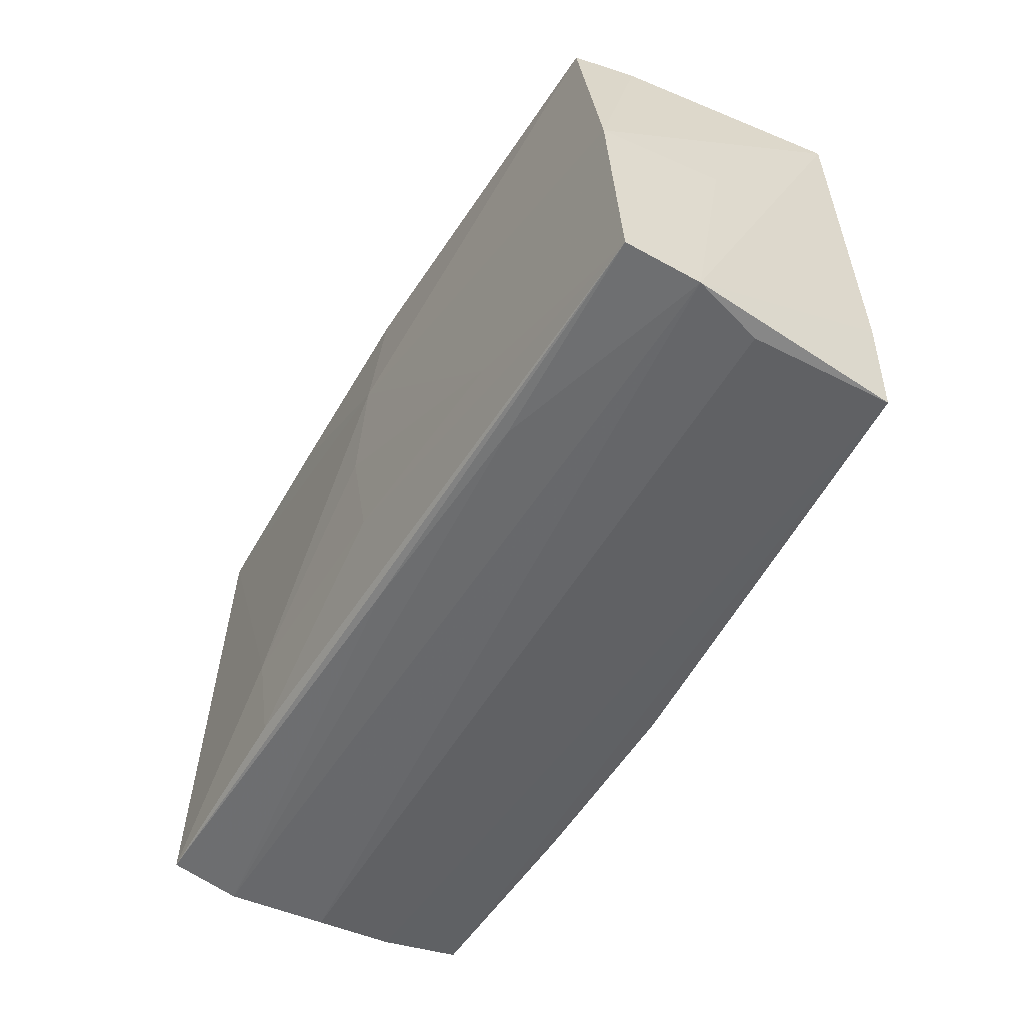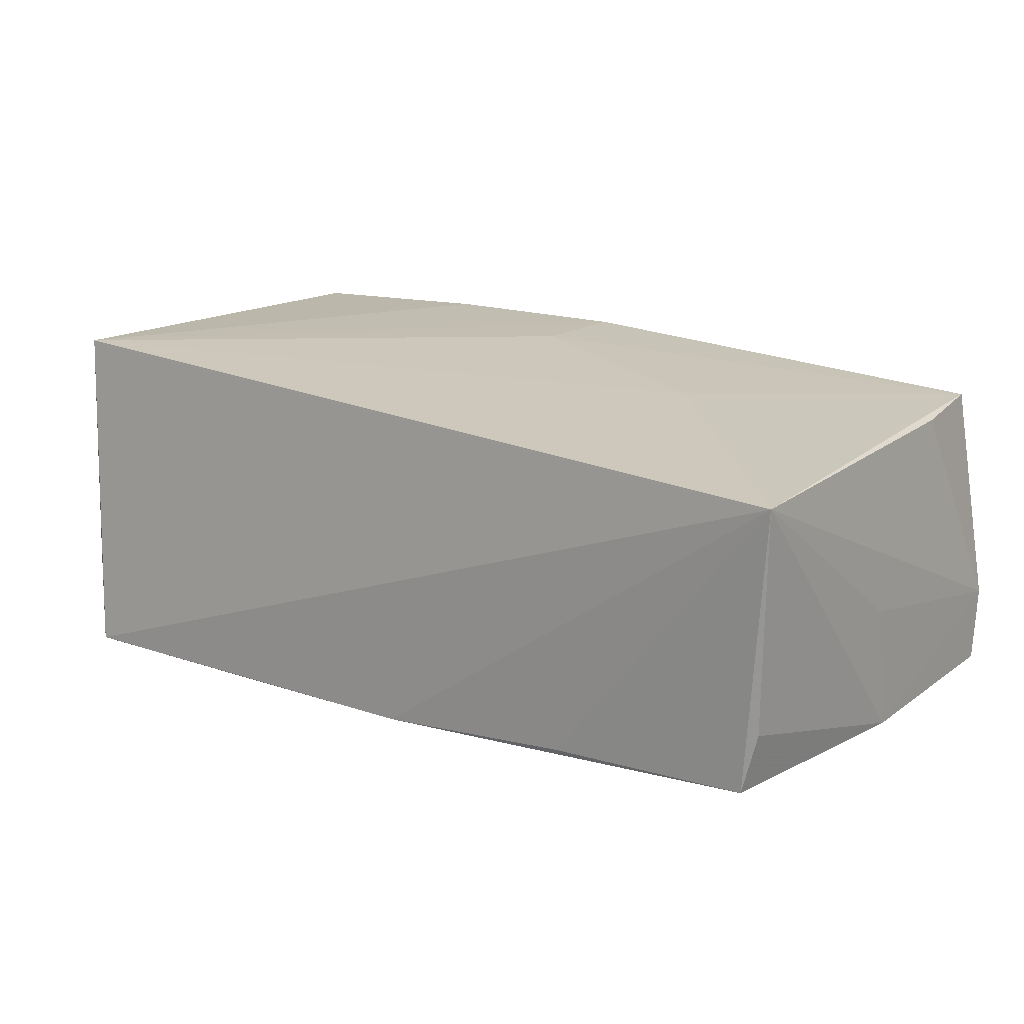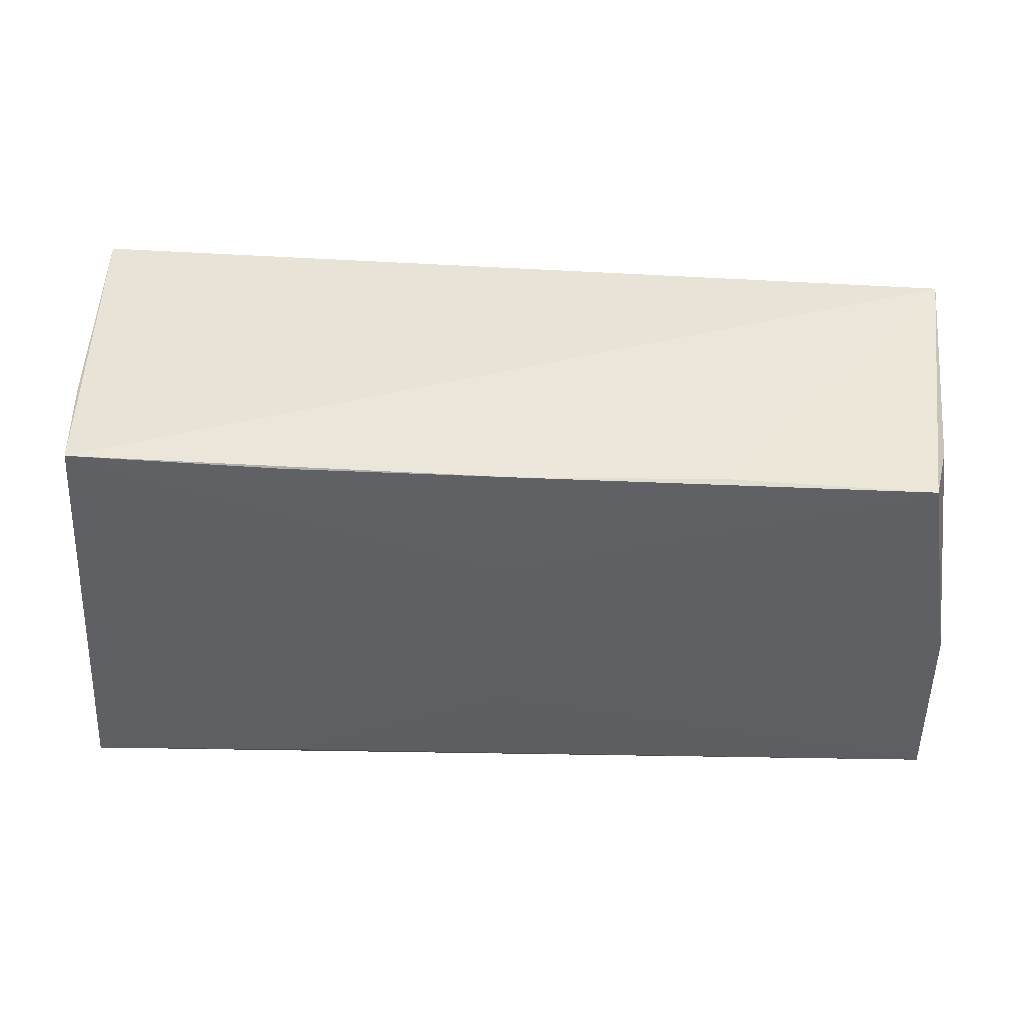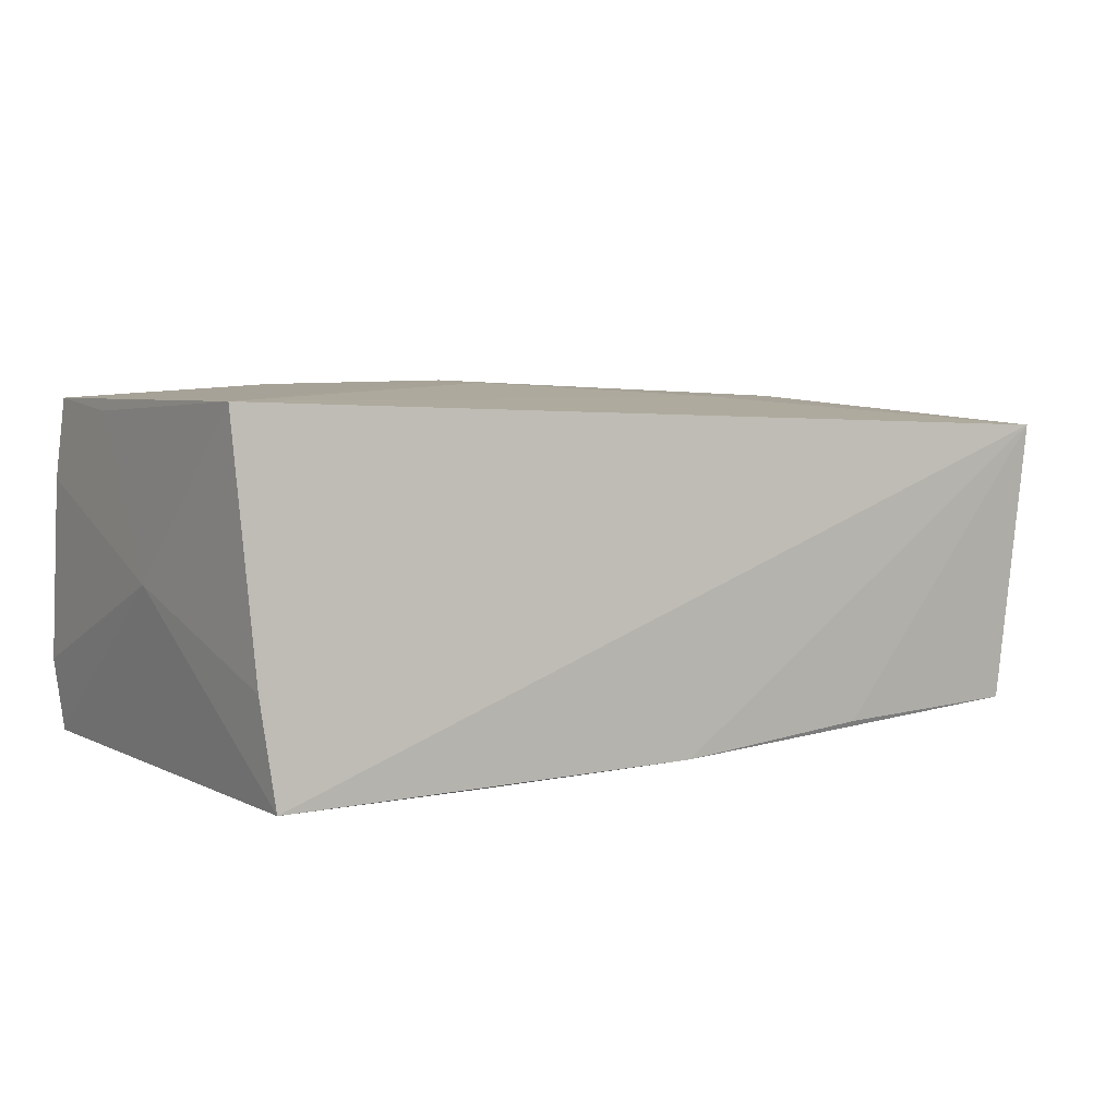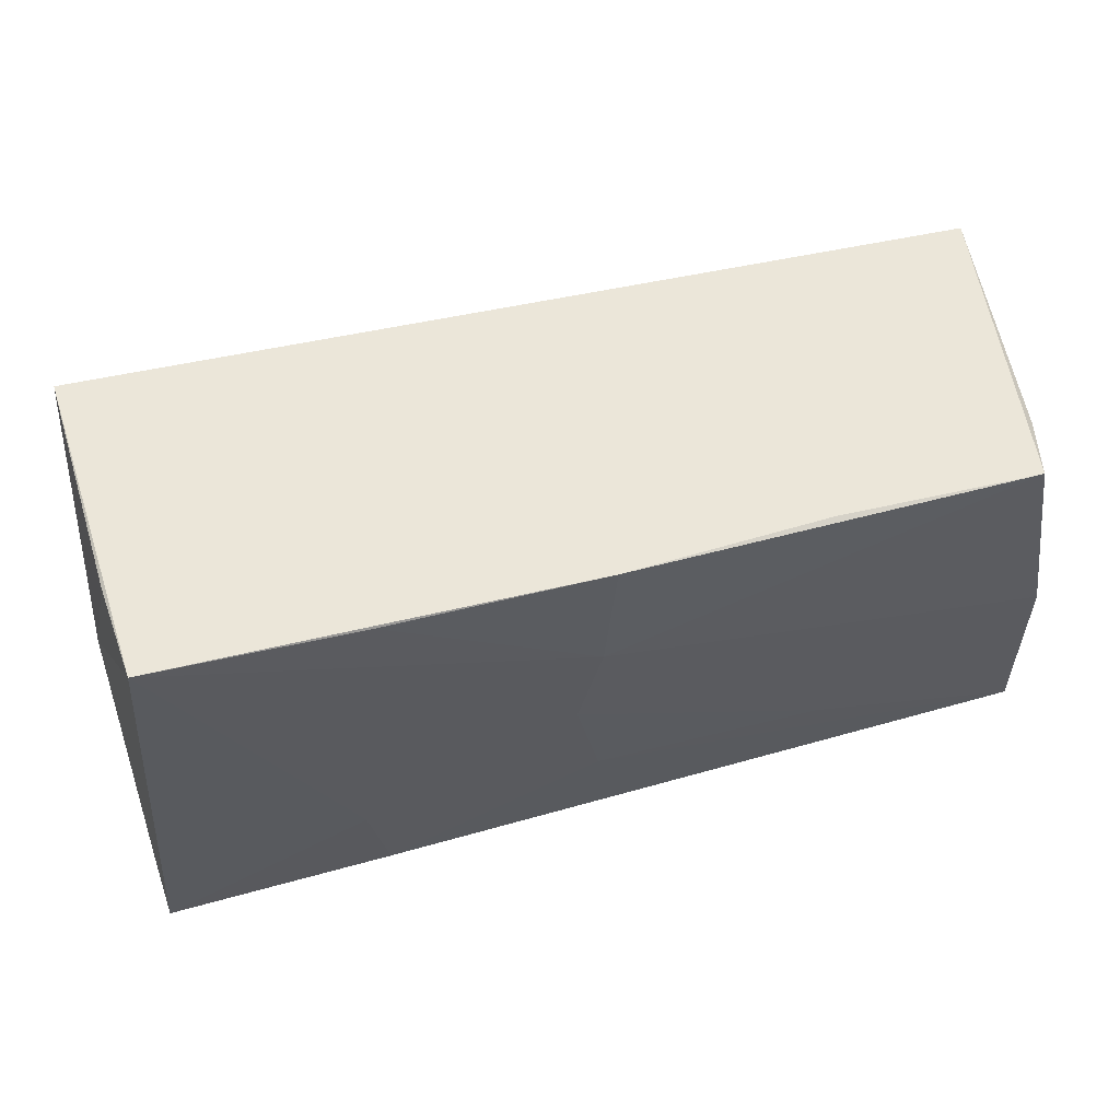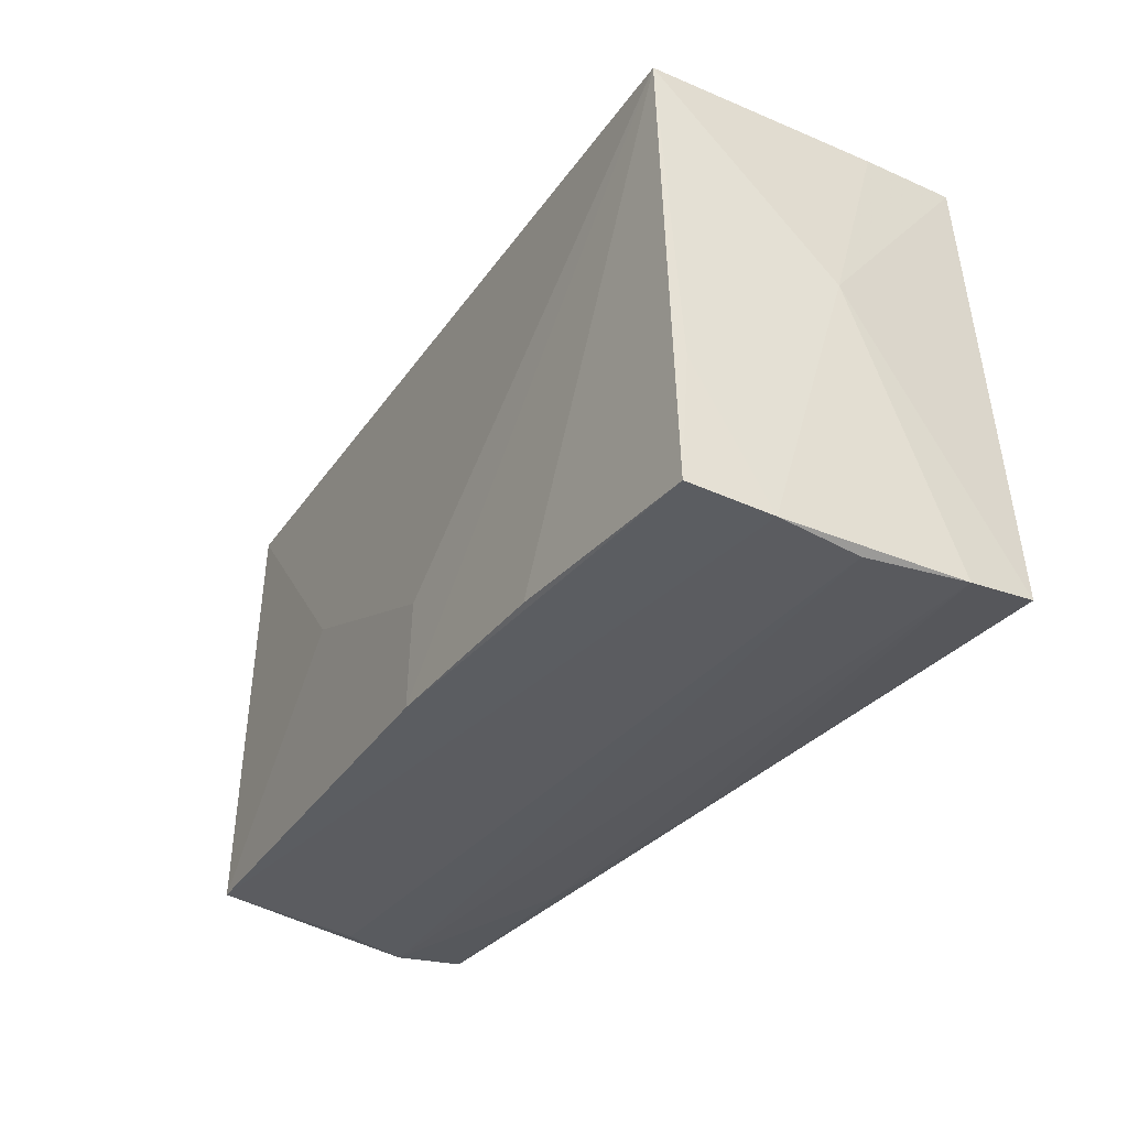
<metadata>
{"format":"obj","ext":"obj","renderer":"f3d","projection":"perspective","resolution":1024,"background":"white","views":[{"elev":-51.9,"azim":-118.7,"up":"+Y"},{"elev":17.2,"azim":-144.5,"up":"+Z"},{"elev":47.1,"azim":-177.4,"up":"+Y"},{"elev":6.7,"azim":149.3,"up":"+Z"},{"elev":57.5,"azim":165.3,"up":"+Y"},{"elev":-32.5,"azim":58.7,"up":"+Y"}]}
</metadata>
<code>
v -0.05633 -0.02656 -0.01675
v -0.002619 0.02837 -0.0199
v 0.0009705 -0.02547 0.02138
v 0.05182 -0.02746 0.0005207
v -0.05337 -0.02744 0.0006313
v 0.0018 0.001586 -0.02068
v -0.001062 -0.01268 -0.01996
v -0.05377 -0.01422 0.0175
v -0.0523 0.02499 -0.01063
v 0.04907 0.02797 -0.007703
v 0.05233 -0.02582 -0.02022
v 0.05136 -0.02559 0.02006
v -0.02627 -0.001438 0.01948
v 0.02497 -0.02482 -0.02002
v -0.0537 0.027 0.01639
v 0.04788 0.02942 -0.01985
v 0.05137 -0.01112 0.01907
v -0.05639 -0.02746 -0.007907
v 0.02537 -0.02521 0.02128
v -0.02683 0.02735 -0.01811
v -0.05539 -0.001441 -0.01762
v 0.05065 0.02541 0.02138
v 0.02718 -0.01208 -0.02078
v -0.03016 -0.02688 -0.01592
v 0.05309 -0.027 -0.0116
v 0.001615 -0.01291 0.02138
v -0.0009759 0.01391 -0.02096
v -0.05079 0.0258 -0.01766
v -0.05262 -0.026 0.01826
v -0.002576 -0.02659 -0.01765
v 0.05251 0.004306 0.0009168
v 0.0522 -0.0266 0.01036
v 0.02309 0.02867 -0.02004
v -0.05525 0.0008263 -0.002574
v -0.02917 -0.01555 -0.01858
f 15 22 16
f 11 31 25
f 16 31 11
f 25 30 11
f 22 19 12
f 16 22 10
f 10 31 16
f 22 31 10
f 24 25 18
f 24 30 25
f 18 5 29
f 17 31 22
f 22 12 17
f 18 25 4
f 4 5 18
f 4 29 5
f 18 15 34
f 1 24 18
f 30 24 1
f 14 11 1
f 1 11 30
f 3 12 19
f 3 29 12
f 3 19 22
f 8 15 18
f 18 29 8
f 8 29 15
f 31 17 32
f 32 17 12
f 25 31 32
f 32 4 25
f 12 29 32
f 29 4 32
f 28 9 15
f 26 3 22
f 29 3 26
f 2 15 16
f 22 15 13
f 13 26 22
f 15 29 13
f 29 26 13
f 20 28 15
f 15 2 20
f 20 2 28
f 28 2 27
f 16 11 23
f 23 27 16
f 23 11 14
f 33 2 16
f 16 27 33
f 33 27 2
f 28 27 21
f 9 28 21
f 18 34 21
f 21 1 18
f 15 9 21
f 21 34 15
f 27 23 6
f 14 1 7
f 7 23 14
f 7 6 23
f 27 6 35
f 1 21 35
f 35 21 27
f 35 7 1
f 6 7 35

</code>
